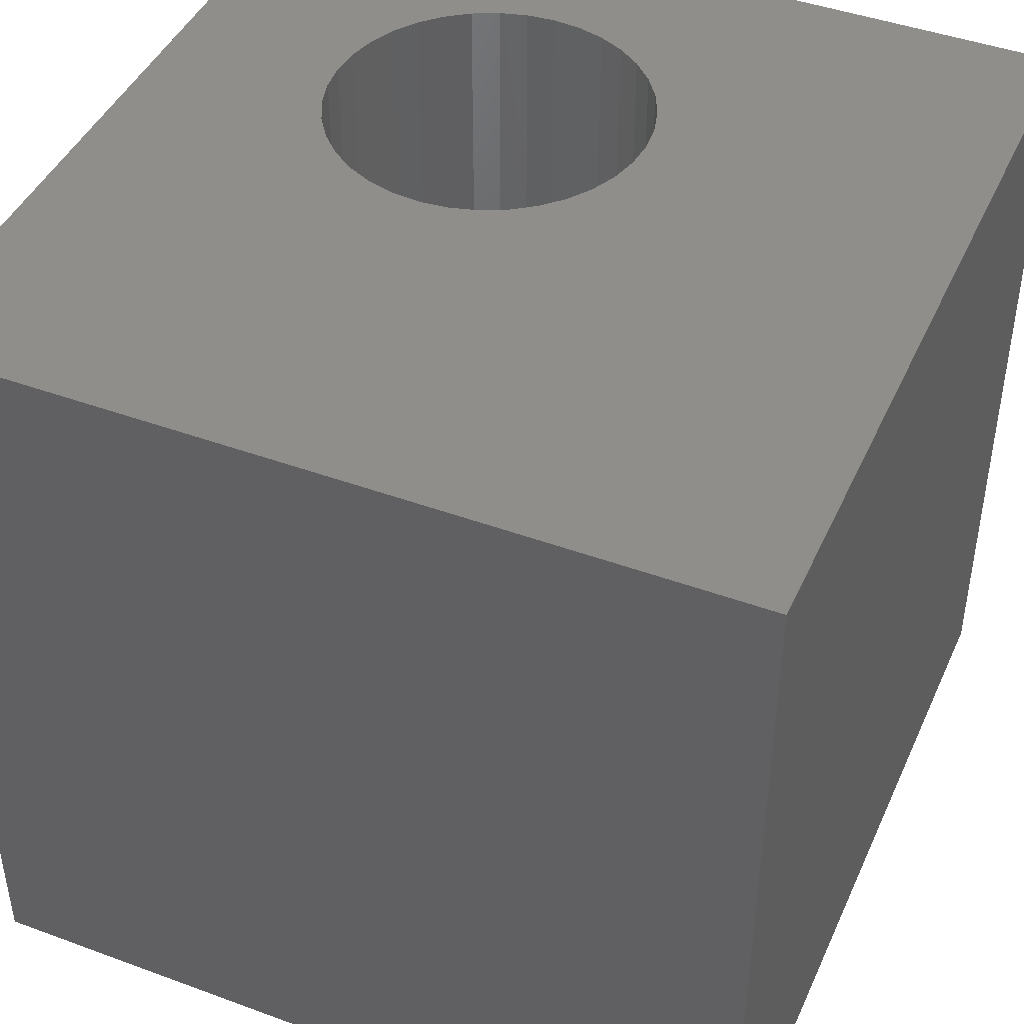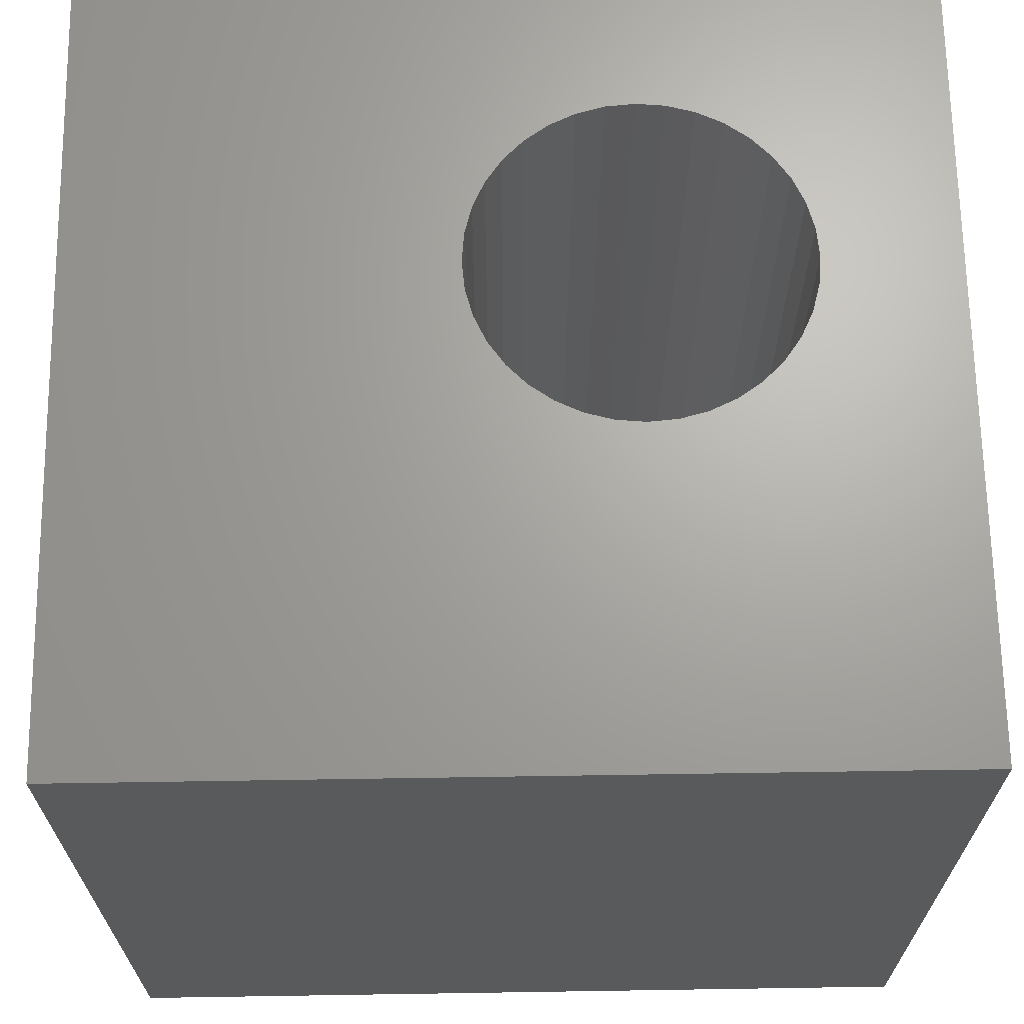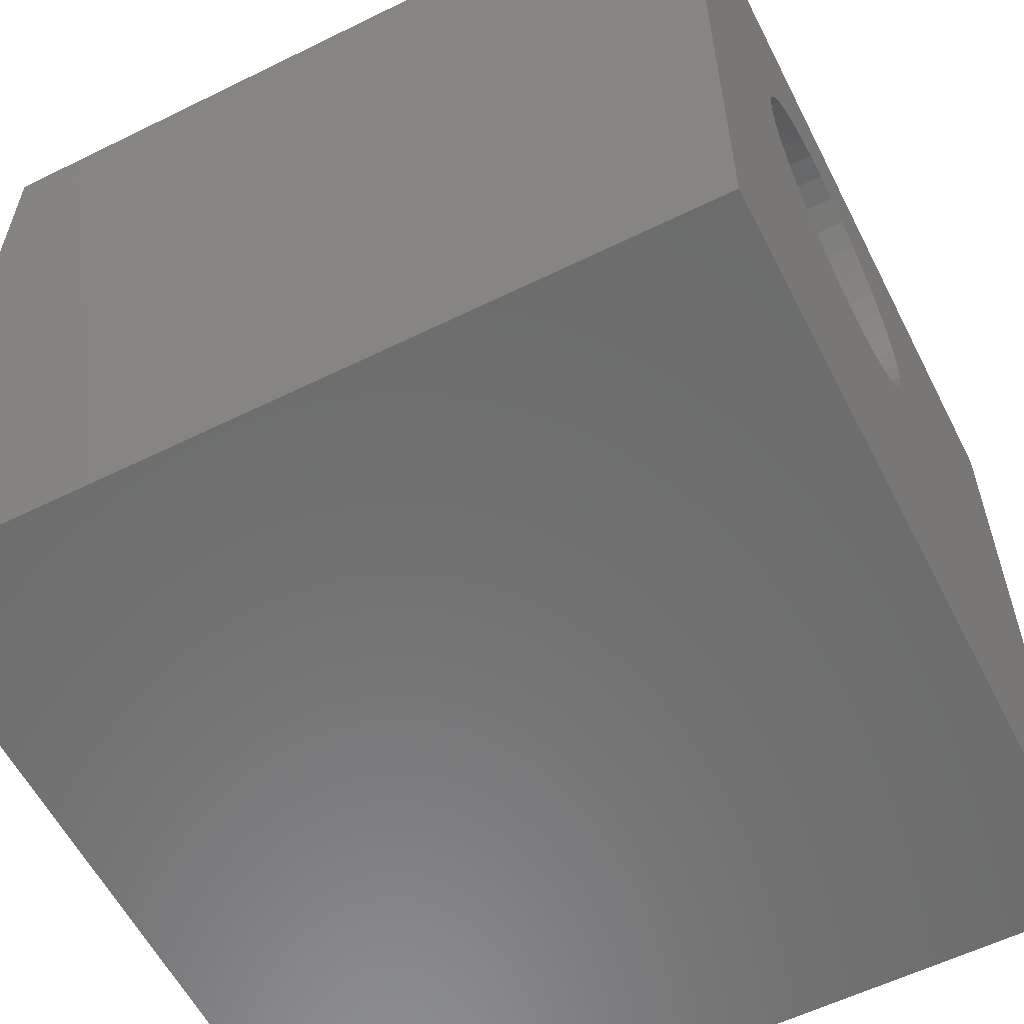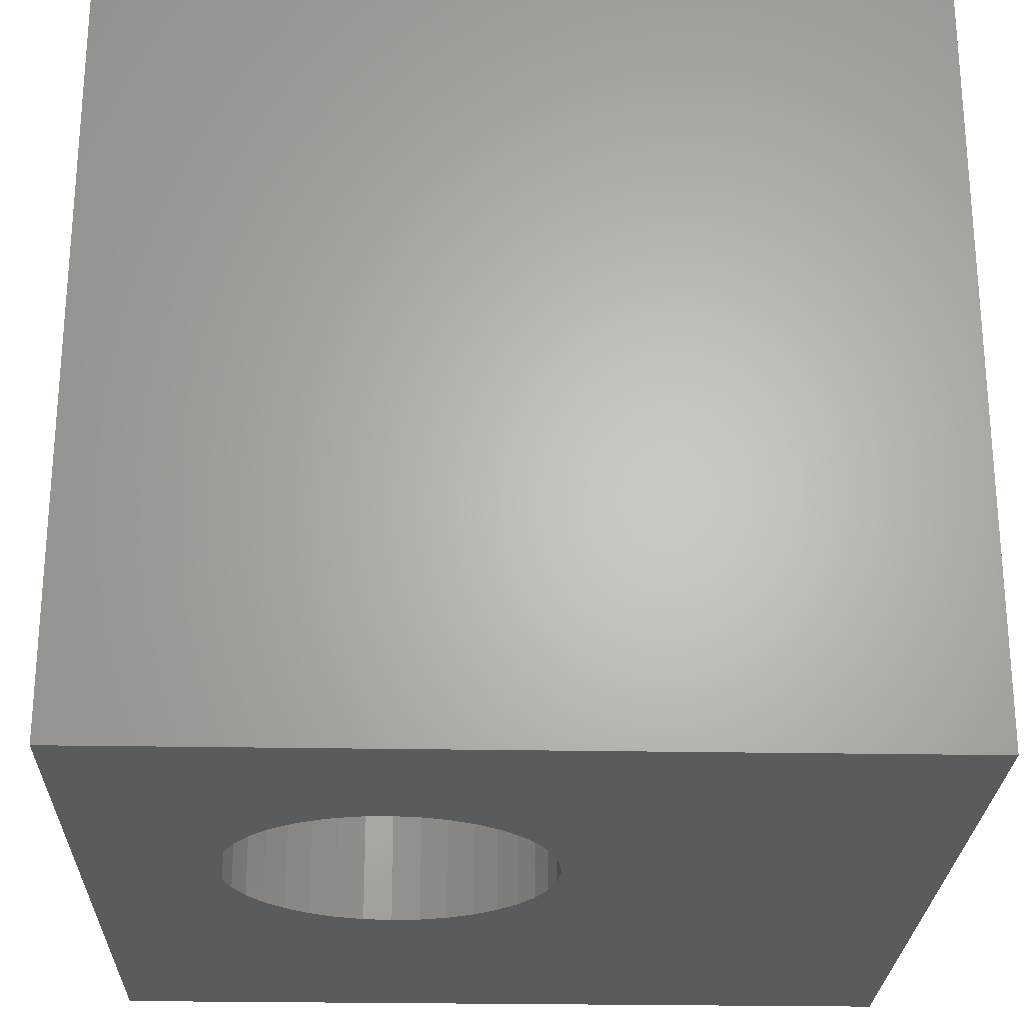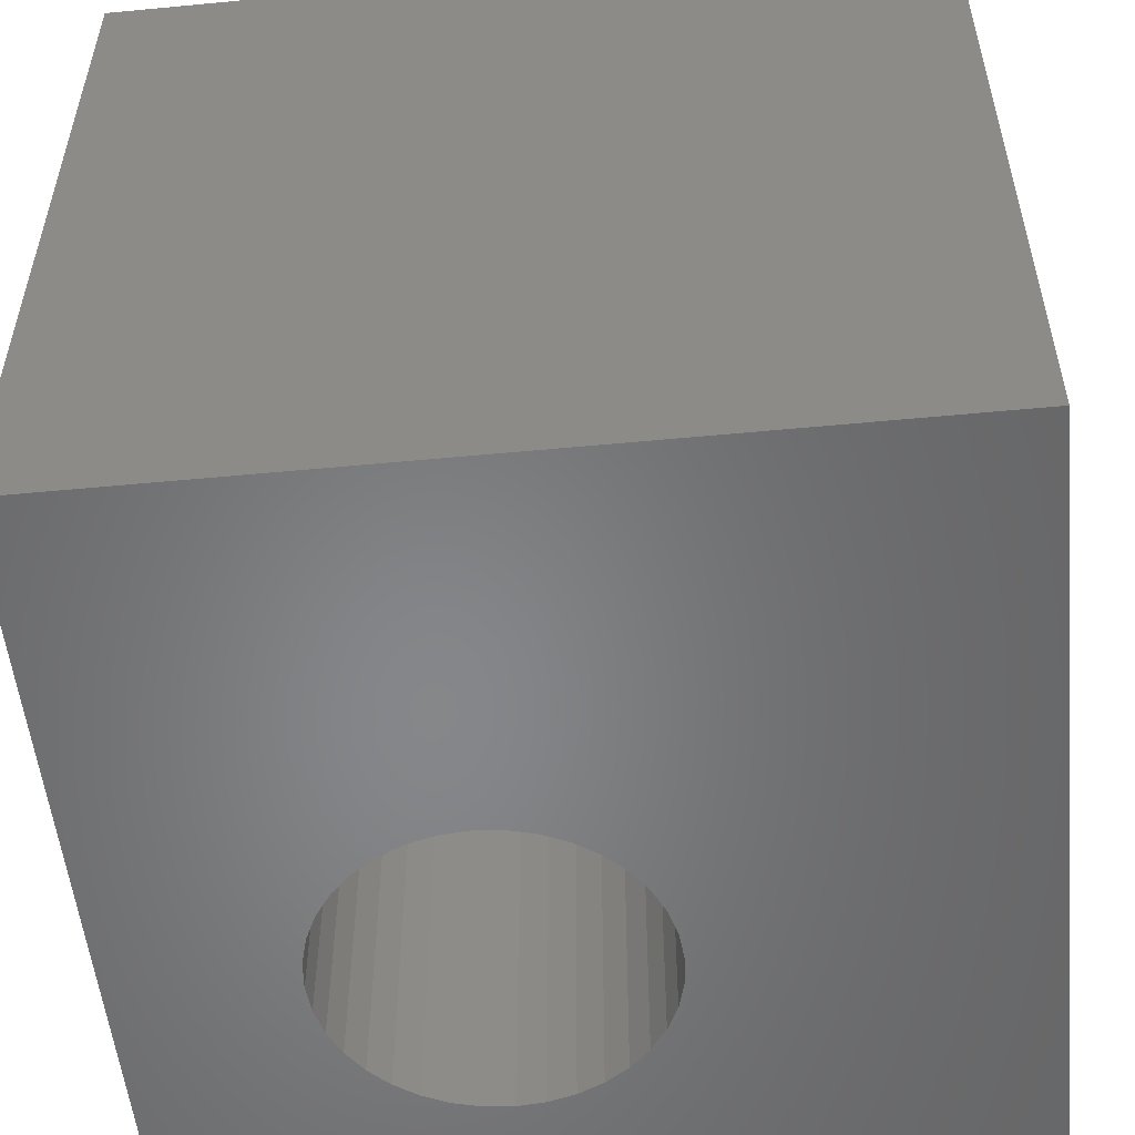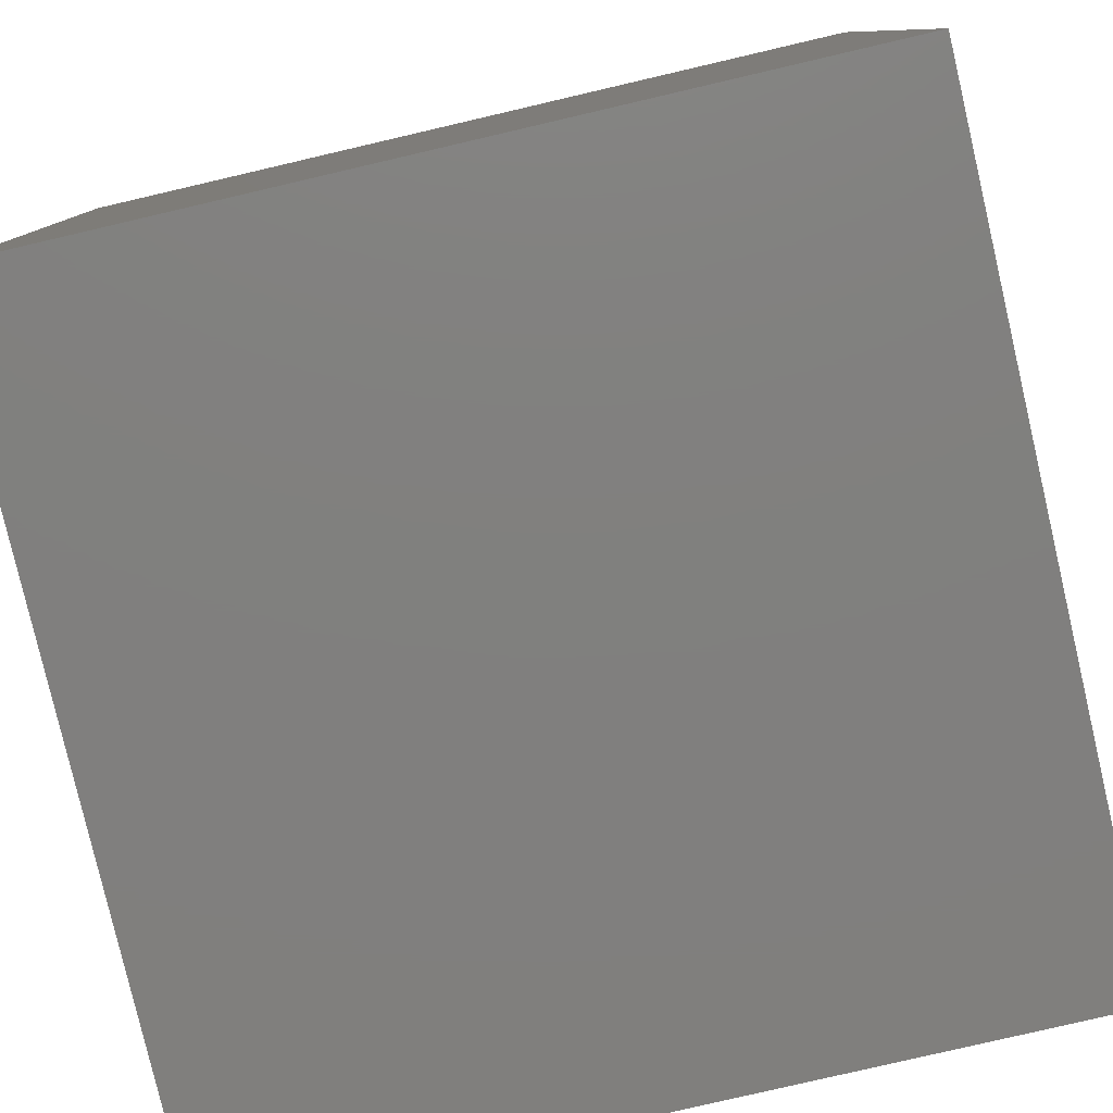
<metadata>
{"format":"stl","ext":"stl","renderer":"f3d","projection":"perspective","resolution":1024,"background":"white","views":[{"elev":44.1,"azim":23.3,"up":"+Z"},{"elev":67.3,"azim":89.1,"up":"+Z"},{"elev":-58.6,"azim":-63.1,"up":"+Y"},{"elev":-25.1,"azim":-91.7,"up":"+Z"},{"elev":-53.6,"azim":5.8,"up":"+Z"},{"elev":-79.9,"azim":103.1,"up":"+Y"}]}
</metadata>
<code>
# stl→obj: 80 verts, 160 faces
v 0 10 10
v 0 10 0
v 0 0 10
v 0 0 0
v 5.361 7.948 10
v 5.605 7.705 10
v 10 10 10
v 5.802 7.423 10
v 5.948 7.111 10
v 6.037 6.778 10
v 6.067 6.435 10
v 10 0 10
v 6.037 6.093 10
v 5.948 5.76 10
v 5.802 5.448 10
v 5.605 5.166 10
v 5.361 4.923 10
v 5.079 4.725 10
v 2.579 7.705 10
v 2.822 7.948 10
v 4.435 8.38 10
v 4.767 8.291 10
v 5.079 8.146 10
v 4.092 4.461 10
v 4.435 4.491 10
v 4.767 4.58 10
v 3.749 4.491 10
v 3.416 4.58 10
v 3.104 4.725 10
v 4.092 8.41 10
v 3.749 8.38 10
v 2.822 4.923 10
v 2.579 5.166 10
v 2.381 5.448 10
v 3.104 8.146 10
v 3.416 8.291 10
v 2.236 5.76 10
v 2.147 6.093 10
v 2.117 6.435 10
v 2.147 6.778 10
v 2.236 7.111 10
v 2.381 7.423 10
v 10 10 0
v 10 0 0
v 6.037 6.778 0
v 5.948 7.111 0
v 5.802 7.423 0
v 5.605 7.705 0
v 2.117 6.435 0
v 2.147 6.093 0
v 2.236 5.76 0
v 3.416 4.58 0
v 3.104 4.725 0
v 2.822 4.923 0
v 5.361 7.948 0
v 5.079 8.146 0
v 4.767 8.291 0
v 2.381 5.448 0
v 2.579 5.166 0
v 3.749 4.491 0
v 4.092 4.461 0
v 4.435 4.491 0
v 4.767 4.58 0
v 4.435 8.38 0
v 4.092 8.41 0
v 5.079 4.725 0
v 5.361 4.923 0
v 5.605 5.166 0
v 6.037 6.093 0
v 6.067 6.435 0
v 3.749 8.38 0
v 3.416 8.291 0
v 3.104 8.146 0
v 2.822 7.948 0
v 2.579 7.705 0
v 2.381 7.423 0
v 5.802 5.448 0
v 5.948 5.76 0
v 2.236 7.111 0
v 2.147 6.778 0
f 1 2 3
f 3 2 4
f 5 6 7
f 7 6 8
f 7 8 9
f 9 10 7
f 7 10 11
f 7 11 12
f 11 13 12
f 12 13 14
f 12 14 15
f 15 16 12
f 12 16 17
f 12 17 18
f 19 20 1
f 21 22 7
f 7 22 23
f 7 23 5
f 24 3 25
f 25 3 12
f 25 12 26
f 26 12 18
f 24 27 3
f 3 27 28
f 3 28 29
f 21 7 30
f 30 7 1
f 30 1 31
f 29 32 3
f 3 32 33
f 3 33 34
f 20 35 1
f 1 35 36
f 1 36 31
f 34 37 3
f 3 37 38
f 3 38 1
f 1 38 39
f 1 39 40
f 40 41 1
f 1 41 42
f 1 42 19
f 43 7 44
f 44 7 12
f 45 46 43
f 43 46 47
f 43 47 48
f 2 49 4
f 4 49 50
f 4 50 51
f 52 4 53
f 53 4 54
f 48 55 43
f 43 55 56
f 43 56 57
f 51 58 4
f 4 58 59
f 4 59 54
f 52 60 4
f 4 60 61
f 4 61 44
f 44 61 62
f 44 62 63
f 57 64 43
f 43 64 65
f 43 65 2
f 63 66 44
f 44 66 67
f 44 67 68
f 44 69 43
f 43 69 70
f 43 70 45
f 65 71 2
f 2 71 72
f 2 72 73
f 73 74 2
f 2 74 75
f 2 75 76
f 68 77 44
f 44 77 78
f 44 78 69
f 76 79 2
f 2 79 80
f 2 80 49
f 7 43 1
f 1 43 2
f 44 12 4
f 4 12 3
f 69 11 70
f 70 11 10
f 70 10 45
f 45 10 9
f 45 9 46
f 46 9 8
f 46 8 47
f 47 8 6
f 47 6 48
f 48 6 5
f 48 5 55
f 55 5 23
f 55 23 56
f 56 23 22
f 56 22 57
f 57 22 21
f 57 21 64
f 64 21 30
f 64 30 65
f 65 30 31
f 65 31 71
f 71 31 36
f 71 36 72
f 72 36 35
f 72 35 73
f 73 35 20
f 73 20 74
f 74 20 19
f 74 19 75
f 75 19 42
f 75 42 76
f 76 42 41
f 76 41 79
f 79 41 40
f 79 40 80
f 80 40 39
f 80 39 49
f 49 39 38
f 49 38 50
f 50 38 37
f 50 37 51
f 51 37 34
f 51 34 58
f 58 34 33
f 58 33 59
f 59 33 32
f 59 32 54
f 54 32 29
f 54 29 53
f 53 29 28
f 53 28 52
f 52 28 27
f 52 27 60
f 60 27 24
f 60 24 61
f 61 24 25
f 61 25 62
f 62 25 26
f 62 26 63
f 63 26 18
f 63 18 66
f 66 18 17
f 66 17 67
f 67 17 16
f 67 16 68
f 68 16 15
f 68 15 77
f 77 15 14
f 77 14 78
f 78 14 13
f 78 13 69
f 69 13 11

</code>
